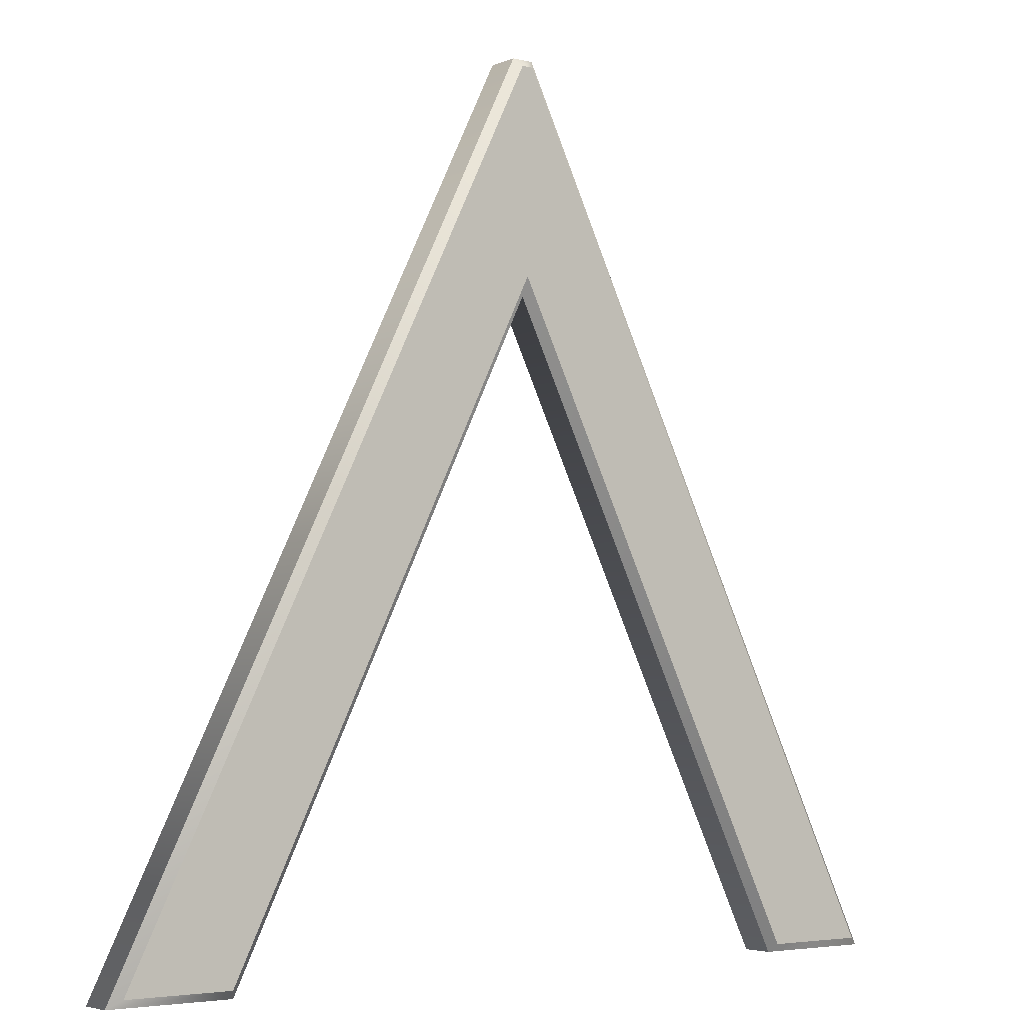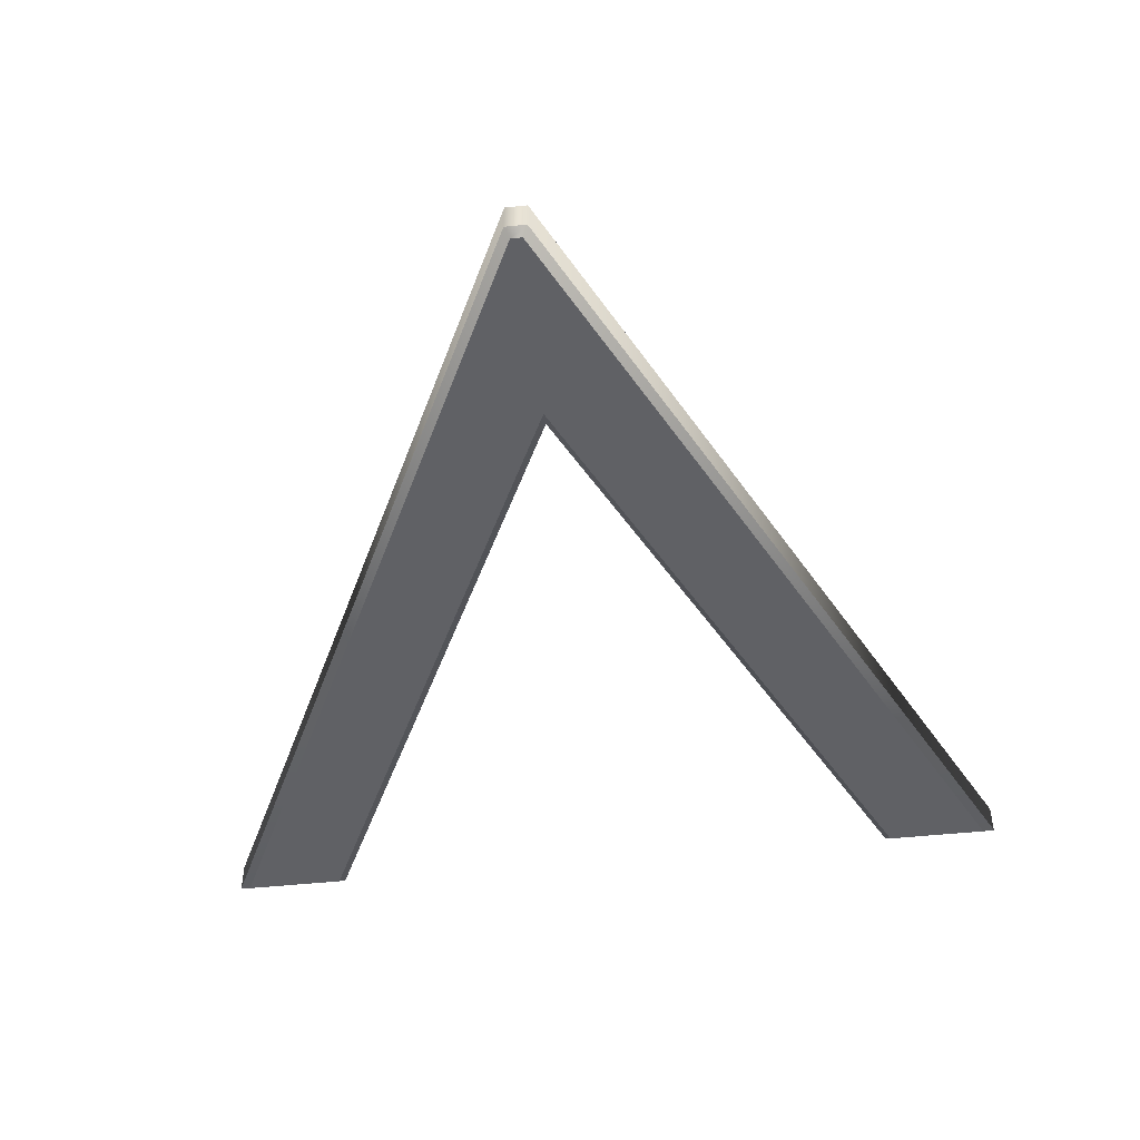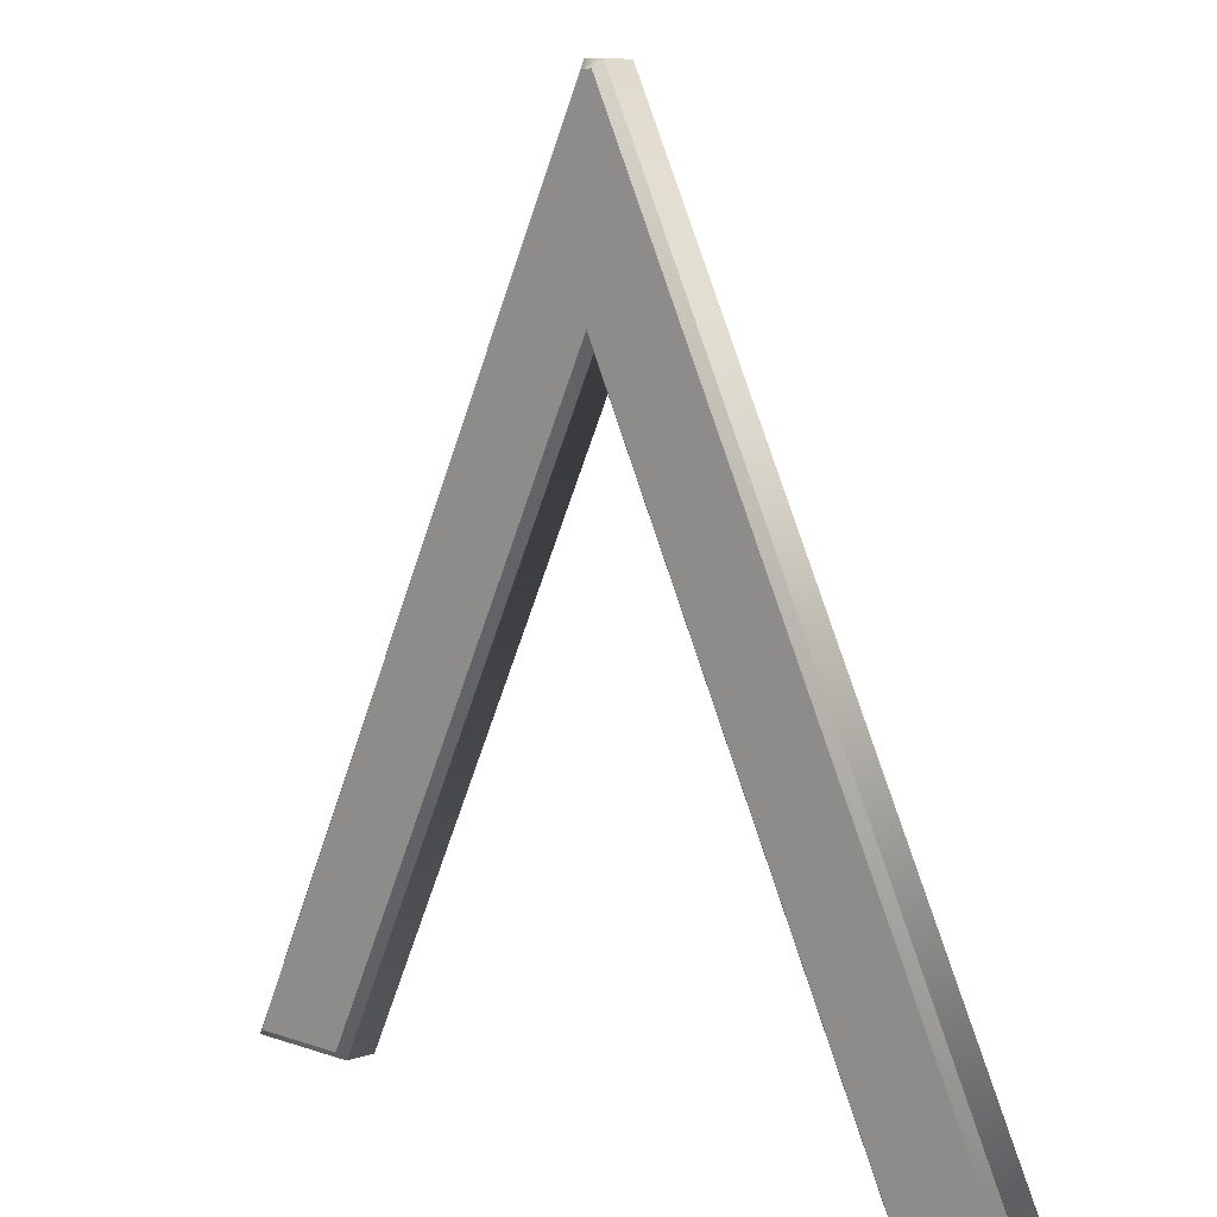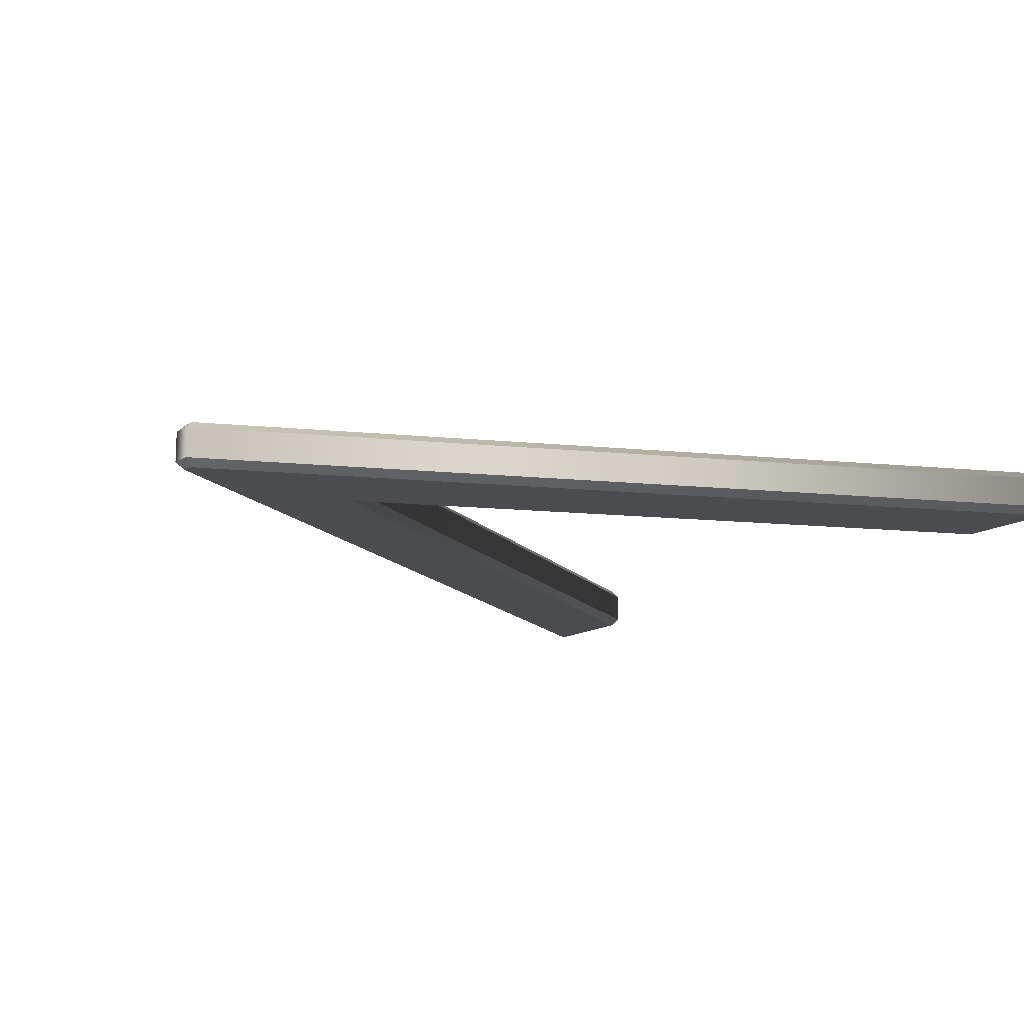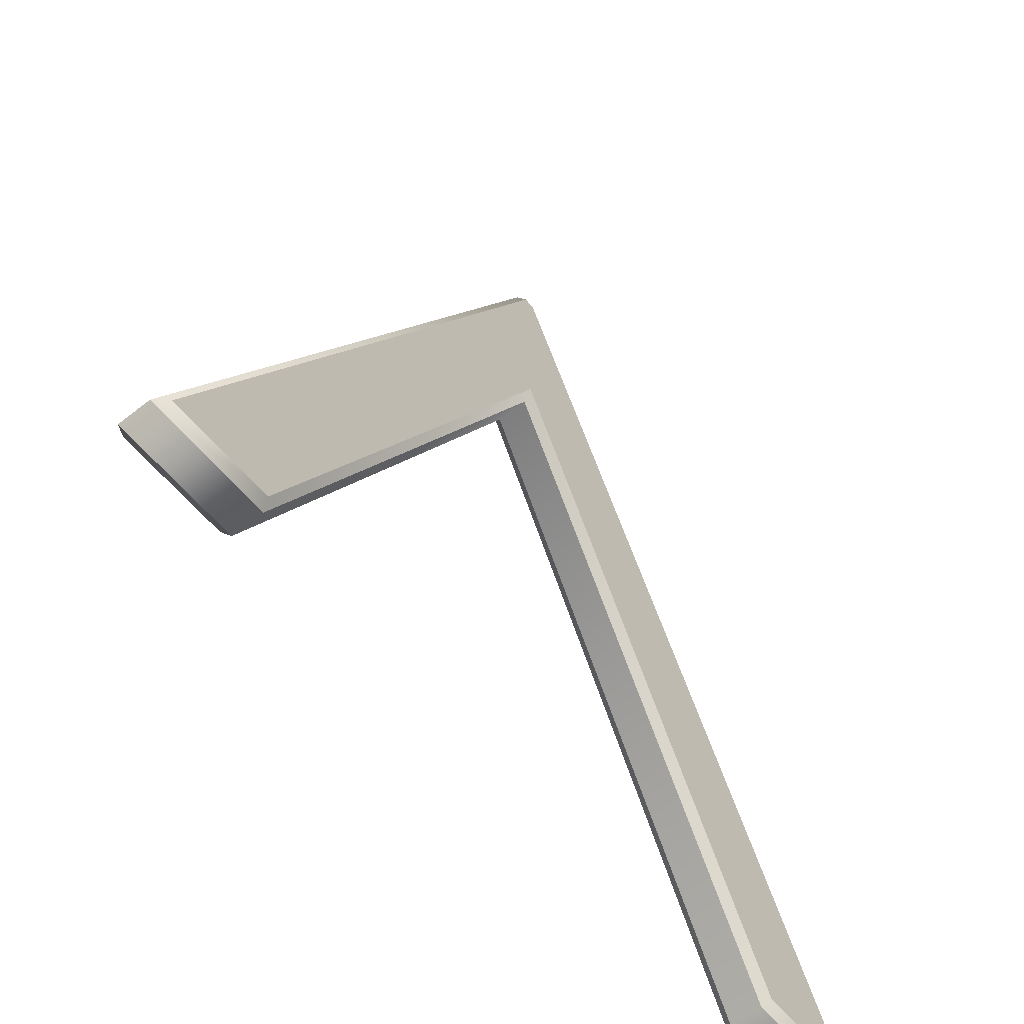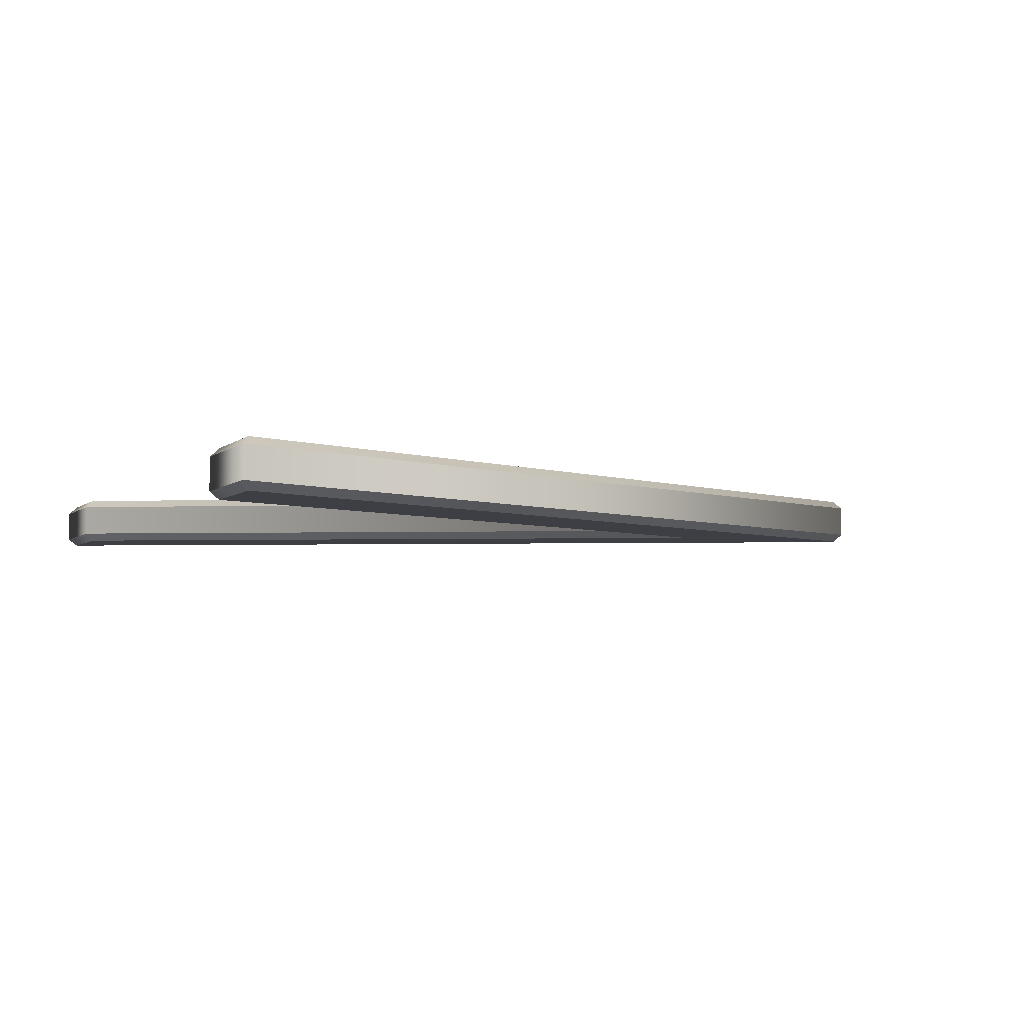
<metadata>
{"format":"obj","ext":"obj","renderer":"f3d","projection":"perspective","resolution":1024,"background":"white","views":[{"elev":-4.0,"azim":-37.6,"up":"+Z"},{"elev":-49.0,"azim":6.6,"up":"+Y"},{"elev":7.4,"azim":-134.8,"up":"+Z"},{"elev":-15.2,"azim":52.1,"up":"+Y"},{"elev":-59.6,"azim":129.3,"up":"+Z"},{"elev":-4.5,"azim":-112.0,"up":"+Y"}]}
</metadata>
<code>
o Curve_CUCurve.001
v -0.003669 0.015 0.2613
v -0.2613 0.015 -0.2613
v -0.1964 0.015 -0.2613
v 0 0.015 0.1371
v 0.1964 0.015 -0.2613
v 0.2613 0.015 -0.2613
v 0.003669 0.015 0.2613
v -0.003669 -0.015 0.2613
v -0.2613 -0.015 -0.2613
v -0.1964 -0.015 -0.2613
v 0 -0.015 0.1371
v 0.1964 -0.015 -0.2613
v 0.2613 -0.015 -0.2613
v 0.003669 -0.015 0.2613
v -0.003669 -0.015 0.2613
v -0.006778 -0.01 0.2663
v -0.2613 -0.015 -0.2613
v -0.2694 -0.01 -0.2663
v -0.1964 -0.015 -0.2613
v -0.1933 -0.01 -0.2663
v 0 -0.015 0.1371
v 0 -0.01 0.1258
v 0.1964 -0.015 -0.2613
v 0.1933 -0.01 -0.2663
v 0.2613 -0.015 -0.2613
v 0.2694 -0.01 -0.2663
v 0.003669 -0.015 0.2613
v 0.006778 -0.01 0.2663
v -0.006778 -0.01 0.2663
v -0.006778 0.01 0.2663
v -0.2694 -0.01 -0.2663
v -0.2694 0.01 -0.2663
v -0.1933 -0.01 -0.2663
v -0.1933 0.01 -0.2663
v 0 -0.01 0.1258
v 0 0.01 0.1258
v 0.1933 -0.01 -0.2663
v 0.1933 0.01 -0.2663
v 0.2694 -0.01 -0.2663
v 0.2694 0.01 -0.2663
v 0.006778 -0.01 0.2663
v 0.006778 0.01 0.2663
v -0.006778 0.01 0.2663
v -0.003669 0.015 0.2613
v -0.2694 0.01 -0.2663
v -0.2613 0.015 -0.2613
v -0.1933 0.01 -0.2663
v -0.1964 0.015 -0.2613
v 0 0.01 0.1258
v 0 0.015 0.1371
v 0.1933 0.01 -0.2663
v 0.1964 0.015 -0.2613
v 0.2694 0.01 -0.2663
v 0.2613 0.015 -0.2613
v 0.006778 0.01 0.2663
v 0.003669 0.015 0.2613
f 1 3 2
f 1 4 3
f 4 6 5
f 4 7 6
f 1 7 4
f 10 8 9
f 11 8 10
f 13 11 12
f 14 11 13
f 14 8 11
f 16 18 17 15
f 18 20 19 17
f 20 22 21 19
f 22 24 23 21
f 24 26 25 23
f 26 28 27 25
f 28 16 15 27
f 30 32 31 29
f 32 34 33 31
f 34 36 35 33
f 36 38 37 35
f 38 40 39 37
f 40 42 41 39
f 42 30 29 41
f 44 46 45 43
f 46 48 47 45
f 48 50 49 47
f 50 52 51 49
f 52 54 53 51
f 54 56 55 53
f 56 44 43 55

</code>
